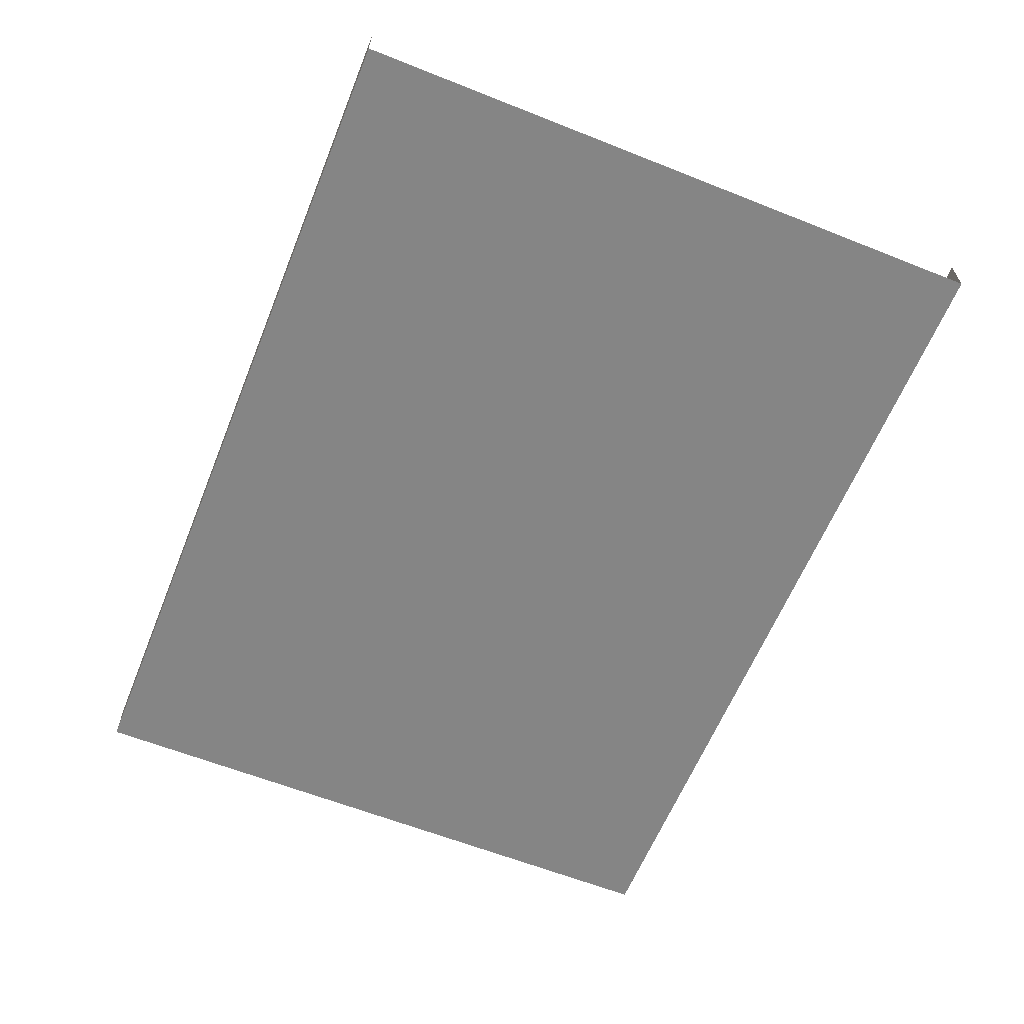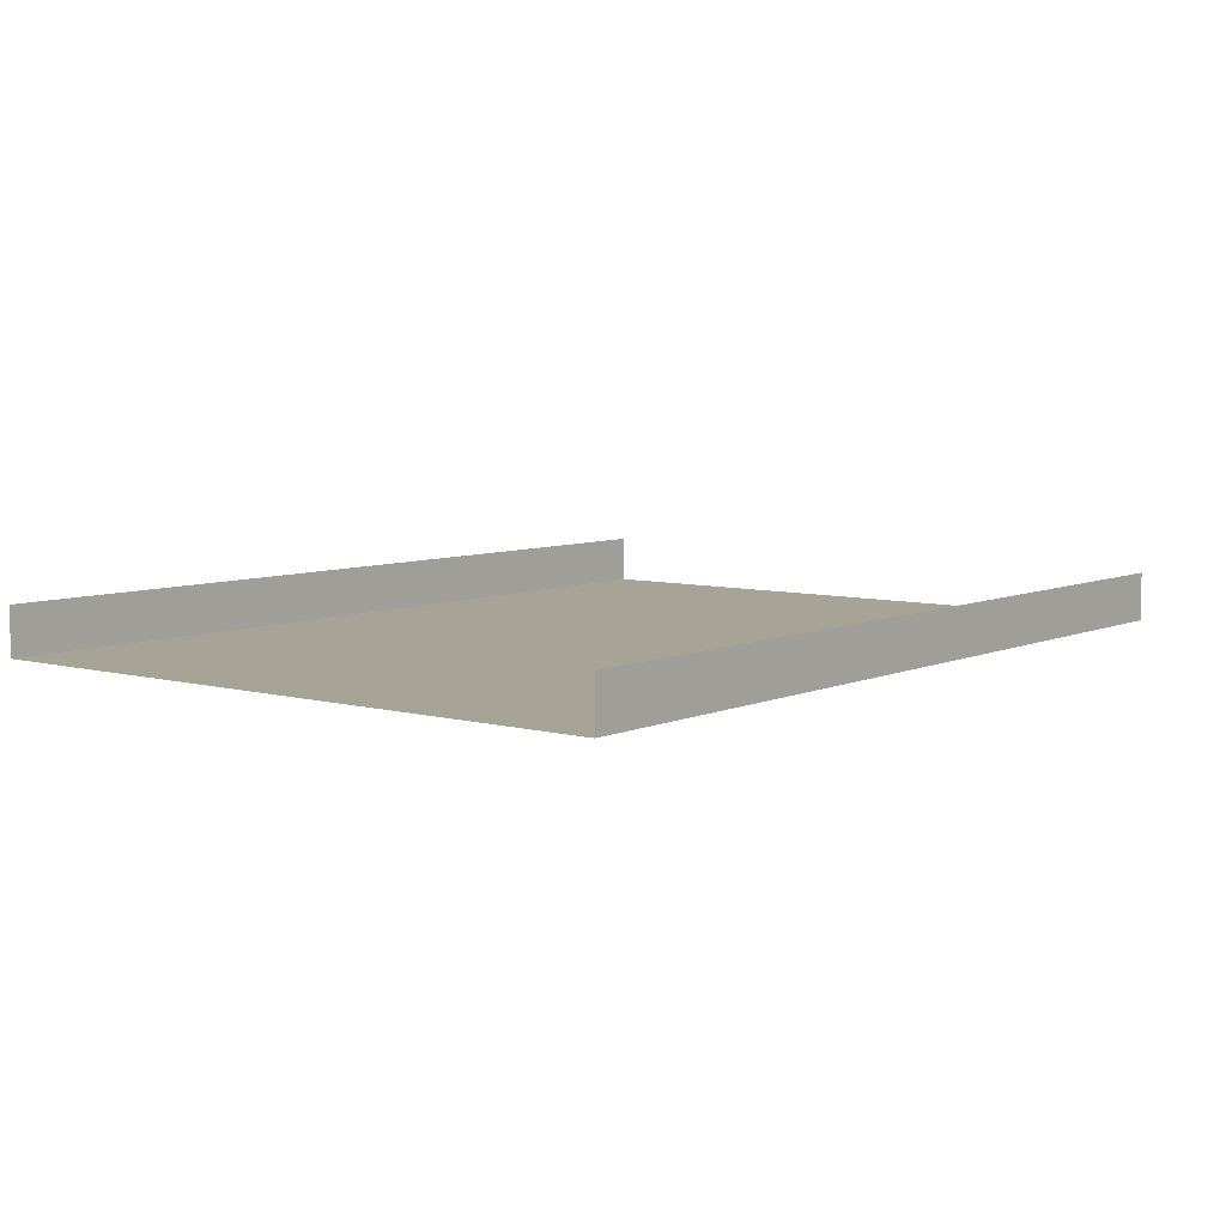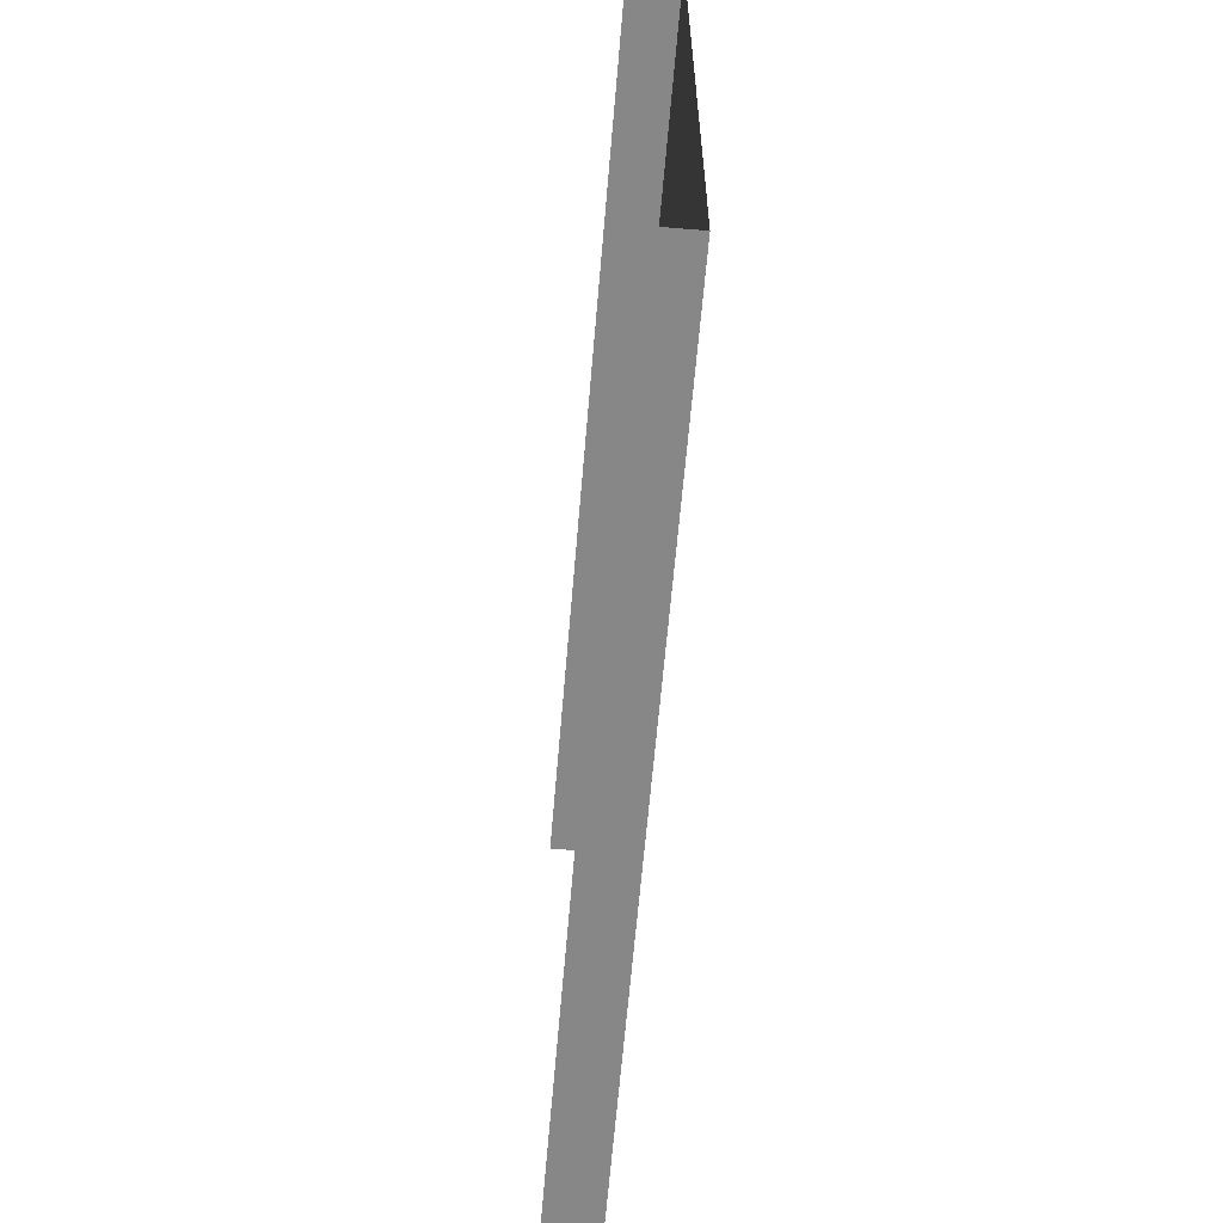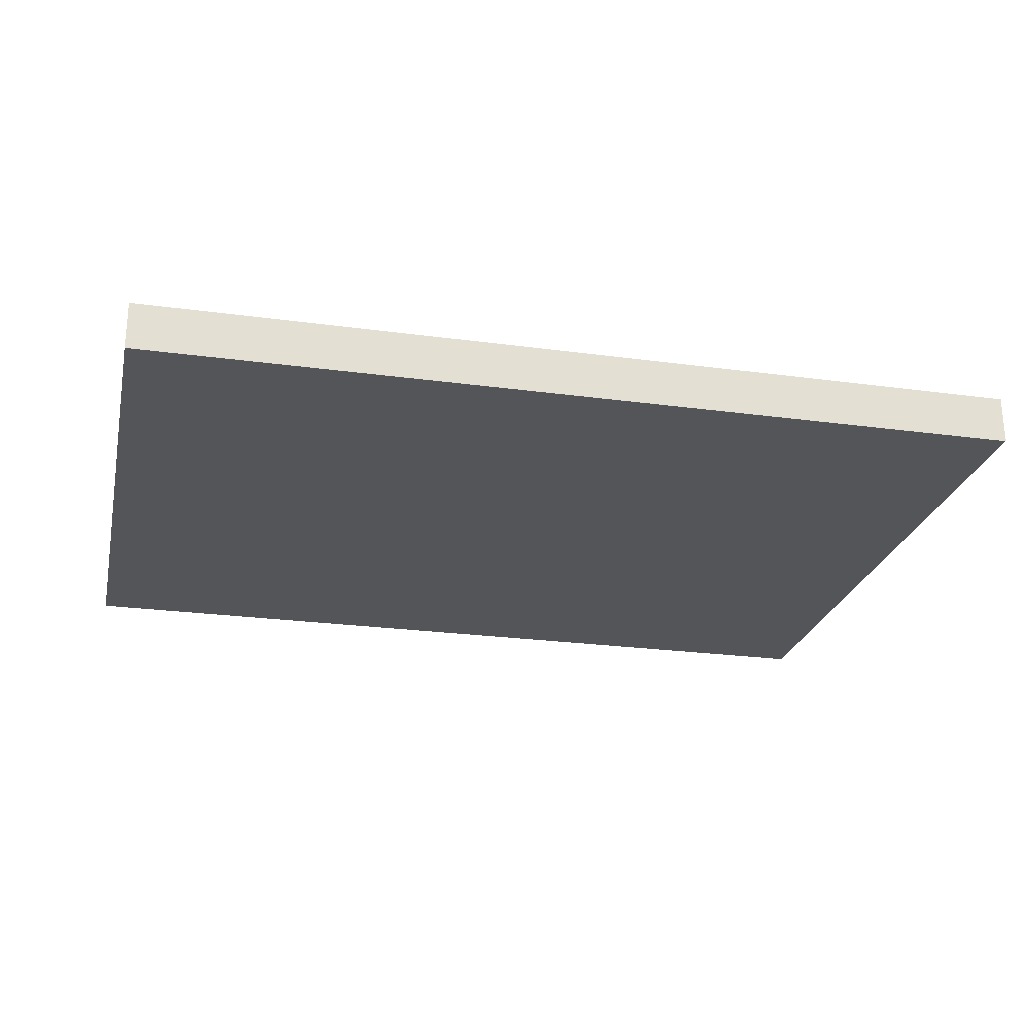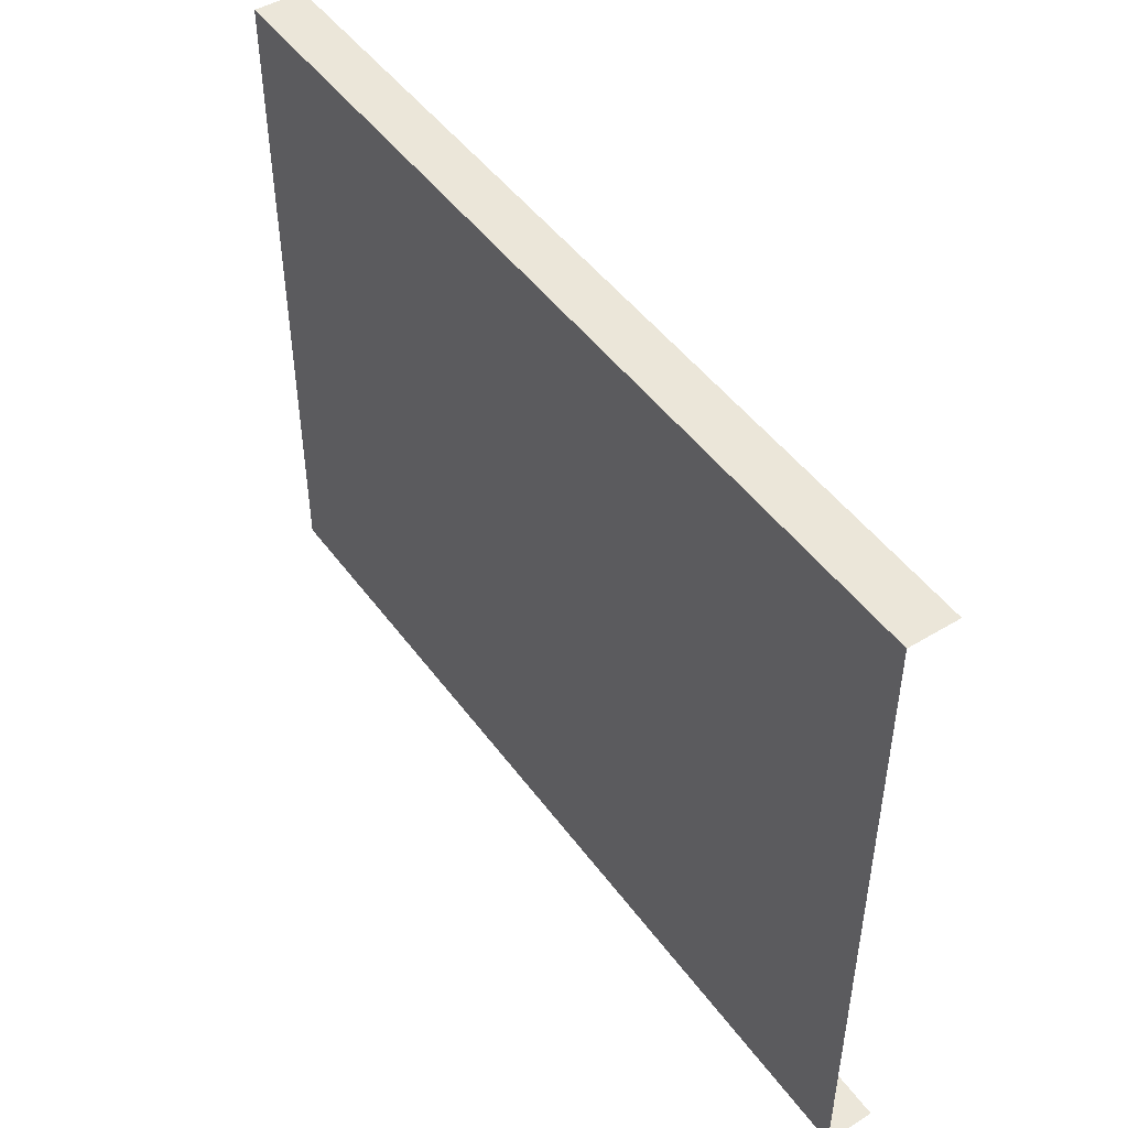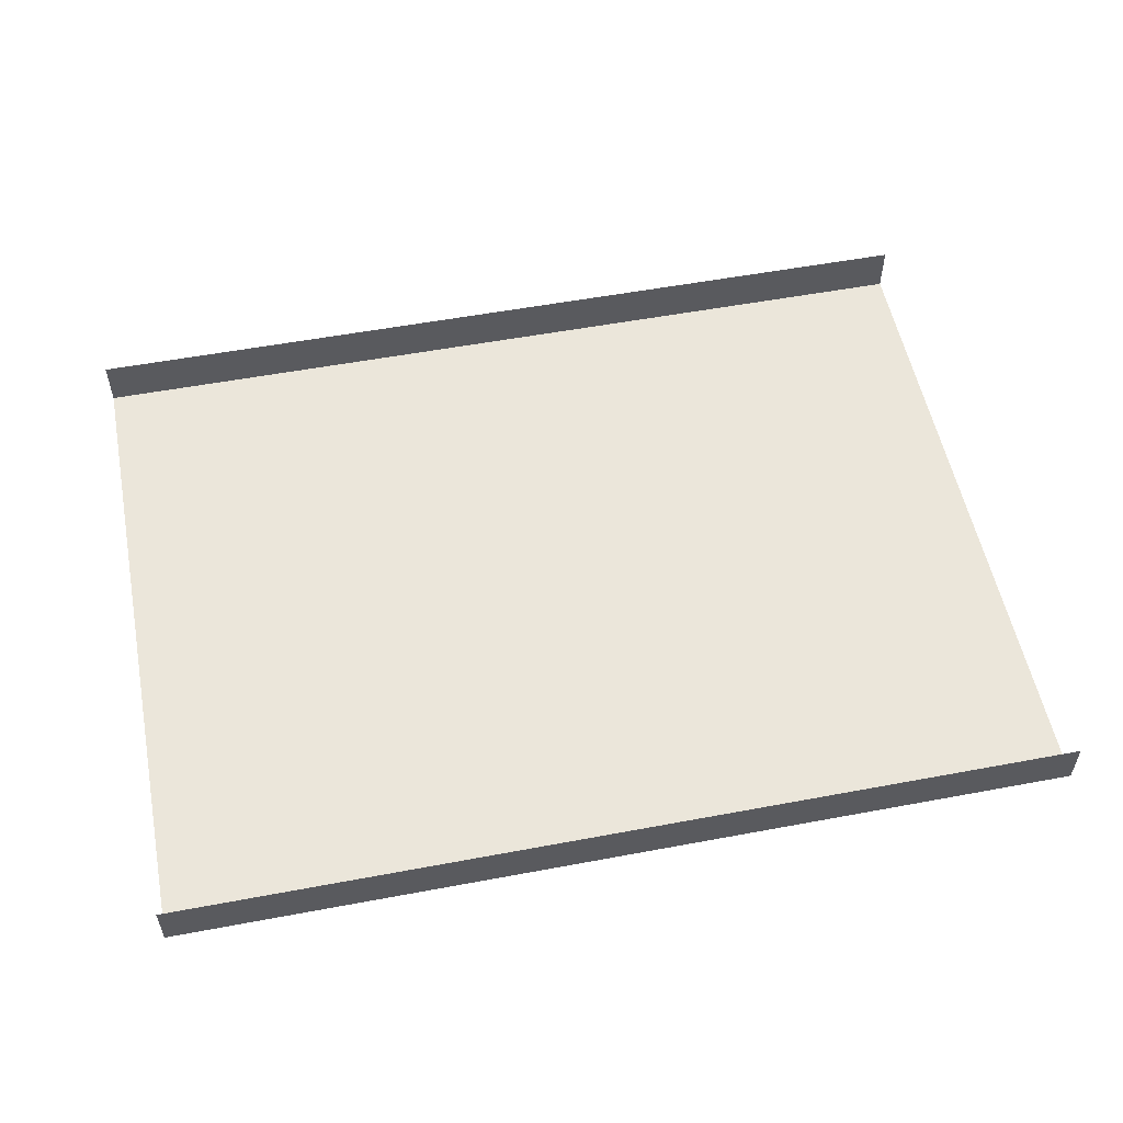
<metadata>
{"format":"obj","ext":"obj","renderer":"f3d","projection":"perspective","resolution":1024,"background":"white","views":[{"elev":-61.7,"azim":68.0,"up":"+Y"},{"elev":6.7,"azim":-51.8,"up":"+Y"},{"elev":-62.5,"azim":-94.8,"up":"+Z"},{"elev":-24.5,"azim":-12.6,"up":"+Y"},{"elev":47.7,"azim":55.6,"up":"+Z"},{"elev":54.8,"azim":168.8,"up":"+Y"}]}
</metadata>
<code>
v -0.1875 -0.05469 0.375
v -0.5 -0.05469 0.375
v -0.5 -0.05469 -0.375
v -0.1875 -0.05469 -0.375
v 0.5 -0.05469 0.375
v 0.5 0 0.375
v -0.1875 0 0.375
v -0.5 0 0.375
v 0.5 -0.05469 -0.375
v -0.1875 0 -0.375
v 0.5 0 -0.375
v -0.5 0 -0.375
v 0.5 -0.05469 -0.2734
v 0.5 -0.05469 -0.1953
v 0.1094 -0.05469 -0.1641
v 0.1094 -0.05469 -0.2266
v -0.5 -0.05469 -0.1406
v -0.5 -0.05469 -0.1875
v 0.5 -0.05469 -0.1562
v 0.5 -0.05469 -0.07812
v 0.1094 -0.05469 -0.07031
v 0.1094 -0.05469 -0.1406
v -0.5 -0.05469 -0.05469
v -0.5 -0.05469 -0.1094
v 0.5 -0.05469 -0.03125
v 0.5 -0.05469 0.04688
v 0.1016 -0.05469 0.03906
v 0.1016 -0.05469 -0.02344
v -0.5 -0.05469 0.05469
v -0.5 -0.05469 0
v 0.5 -0.05469 0.07812
v 0.5 -0.05469 0.1562
v 0.1016 -0.05469 0.1328
v 0.1016 -0.05469 0.07031
v -0.5 -0.05469 0.1562
v -0.5 -0.05469 0.09375
v 0.5 -0.05469 0.2188
v 0.5 -0.05469 0.3125
v 0.1016 -0.05469 0.2656
v 0.1016 -0.05469 0.1875
v -0.5 -0.05469 0.2734
v -0.5 -0.05469 0.2031
v 0.5 -0.05469 0.3438
v 0.1016 -0.05469 0.375
v 0.1016 -0.05469 0.3125
v -0.5 -0.05469 0.3281
v 0.3203 -0.05469 -0.375
v 0.5 -0.05469 -0.3281
v 0.1094 -0.05469 -0.2734
v 0.1094 -0.05469 -0.3359
v -0.5 -0.05469 -0.2344
v -0.5 -0.05469 -0.2812
v -0.3906 -0.05469 -0.375
v 0.1094 -0.05469 -0.375
v -0.5 -0.05469 -0.3203
f 1 2 3
f 1 3 4
f 1 5 6
f 1 6 7
f 9 4 10
f 9 10 11
f 1 4 5
f 5 4 9
f 1 7 2
f 2 7 8
f 4 3 12
f 4 12 10
f 13 14 15
f 13 15 16
f 16 15 17
f 16 17 18
f 19 20 21
f 19 21 22
f 22 21 23
f 22 23 24
f 25 26 27
f 25 27 28
f 28 27 29
f 28 29 30
f 31 32 33
f 31 33 34
f 34 33 35
f 34 35 36
f 37 38 39
f 37 39 40
f 40 39 41
f 40 41 42
f 43 5 44
f 43 44 45
f 45 44 2
f 45 2 46
f 47 48 49
f 47 49 50
f 50 49 51
f 50 51 52
f 9 48 47
f 53 54 55
f 53 55 3

</code>
